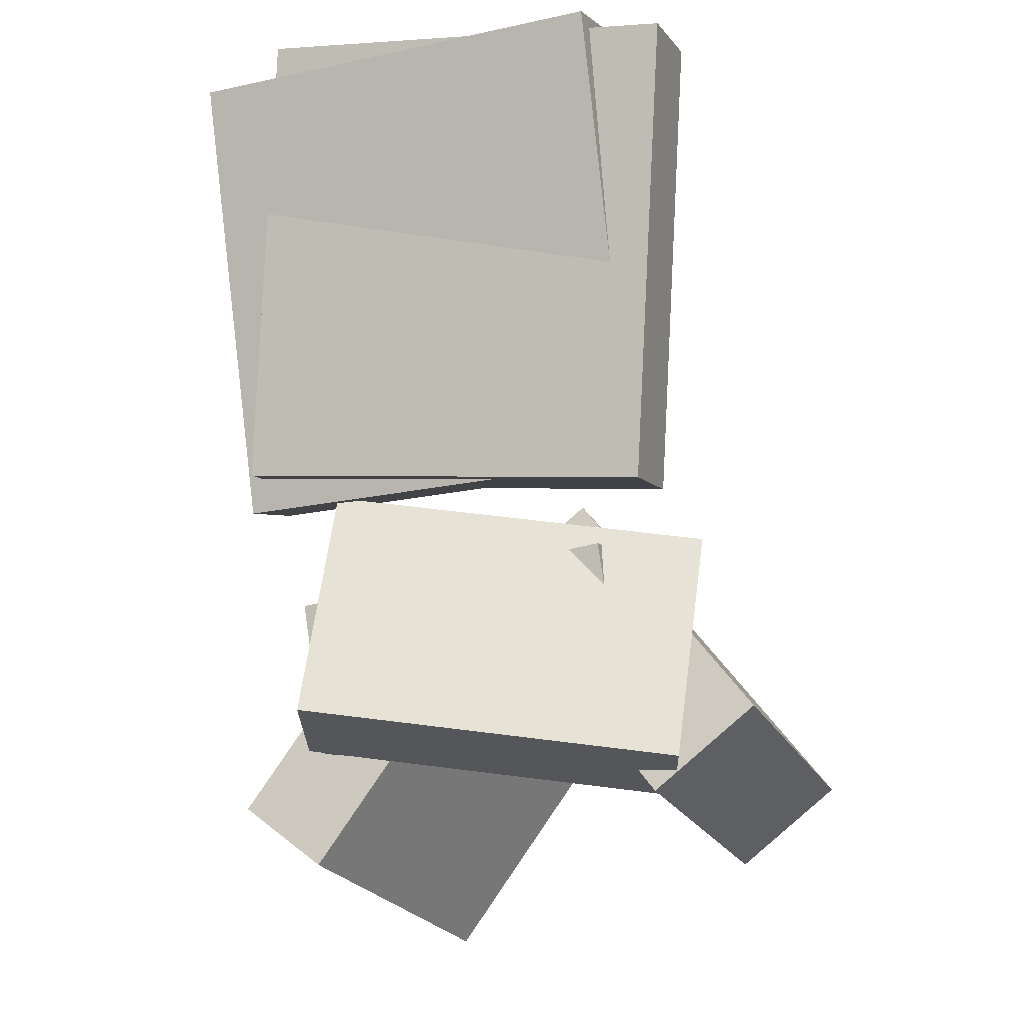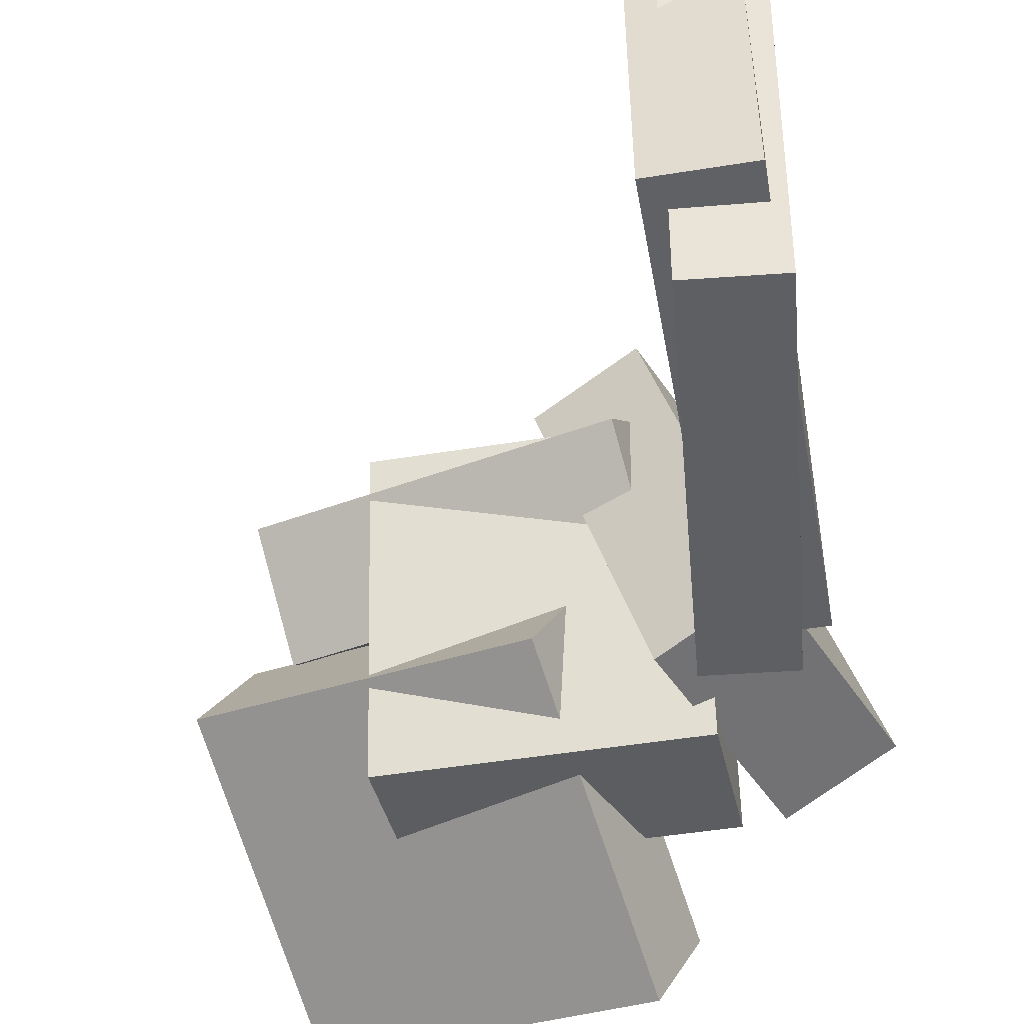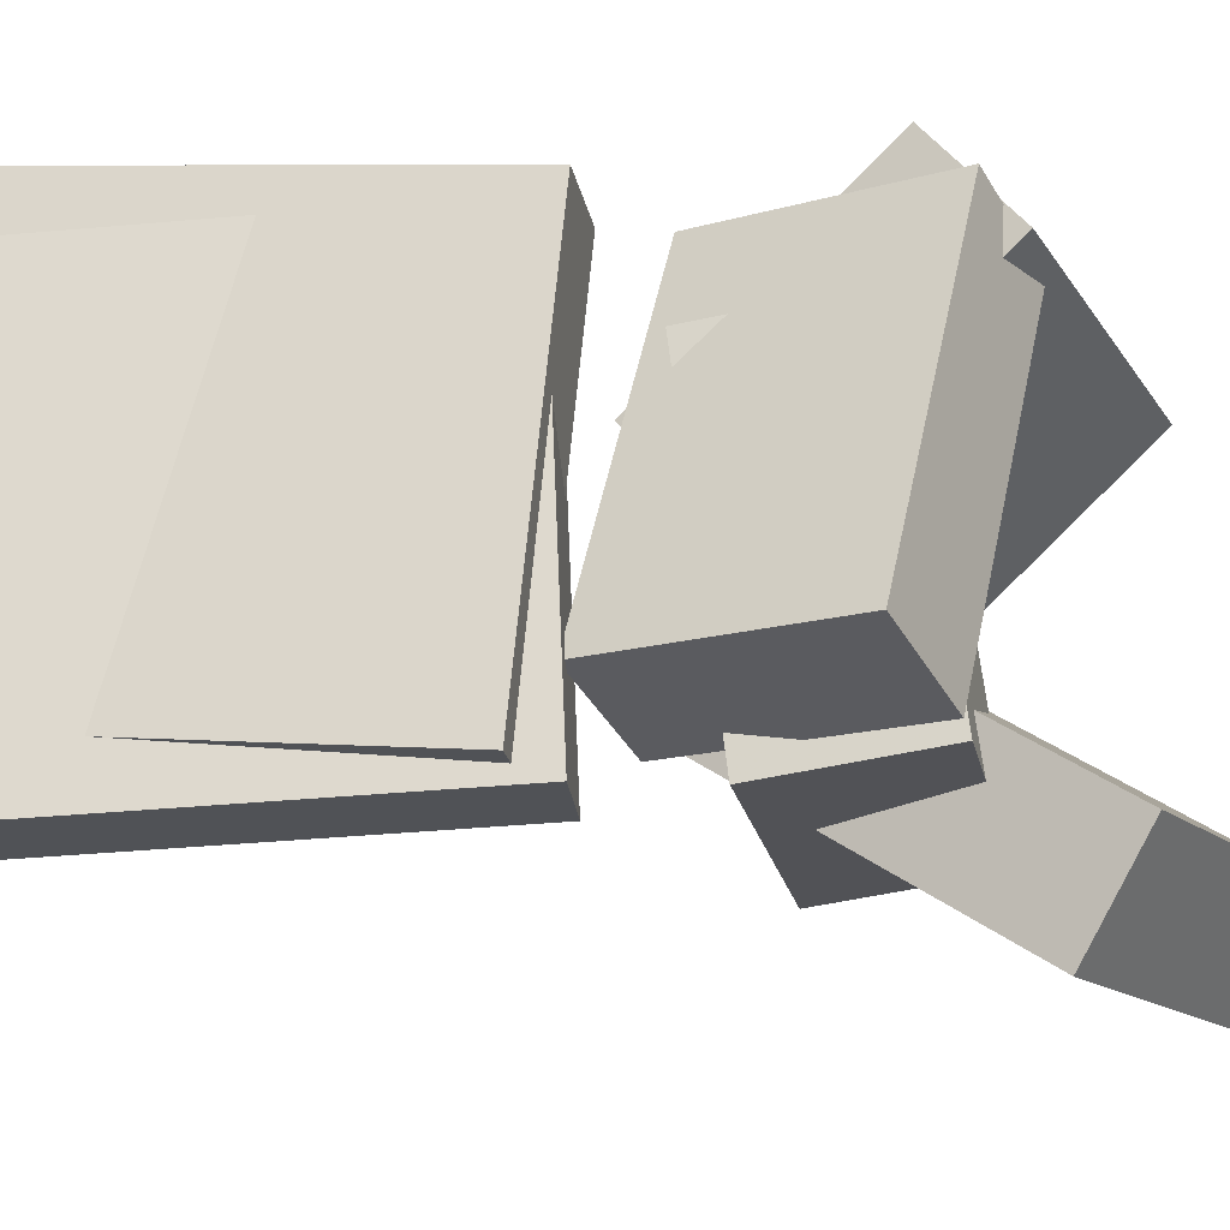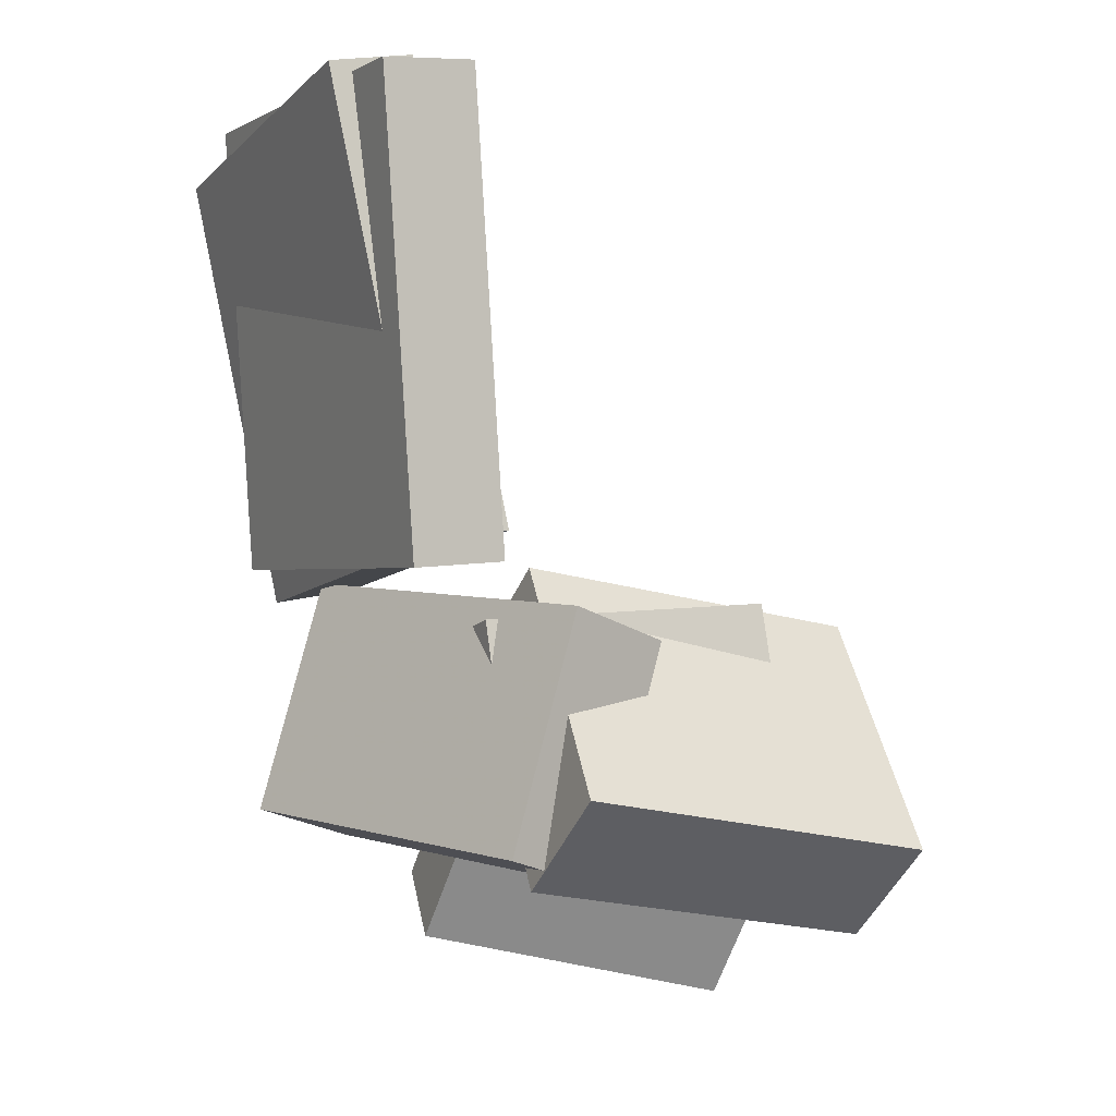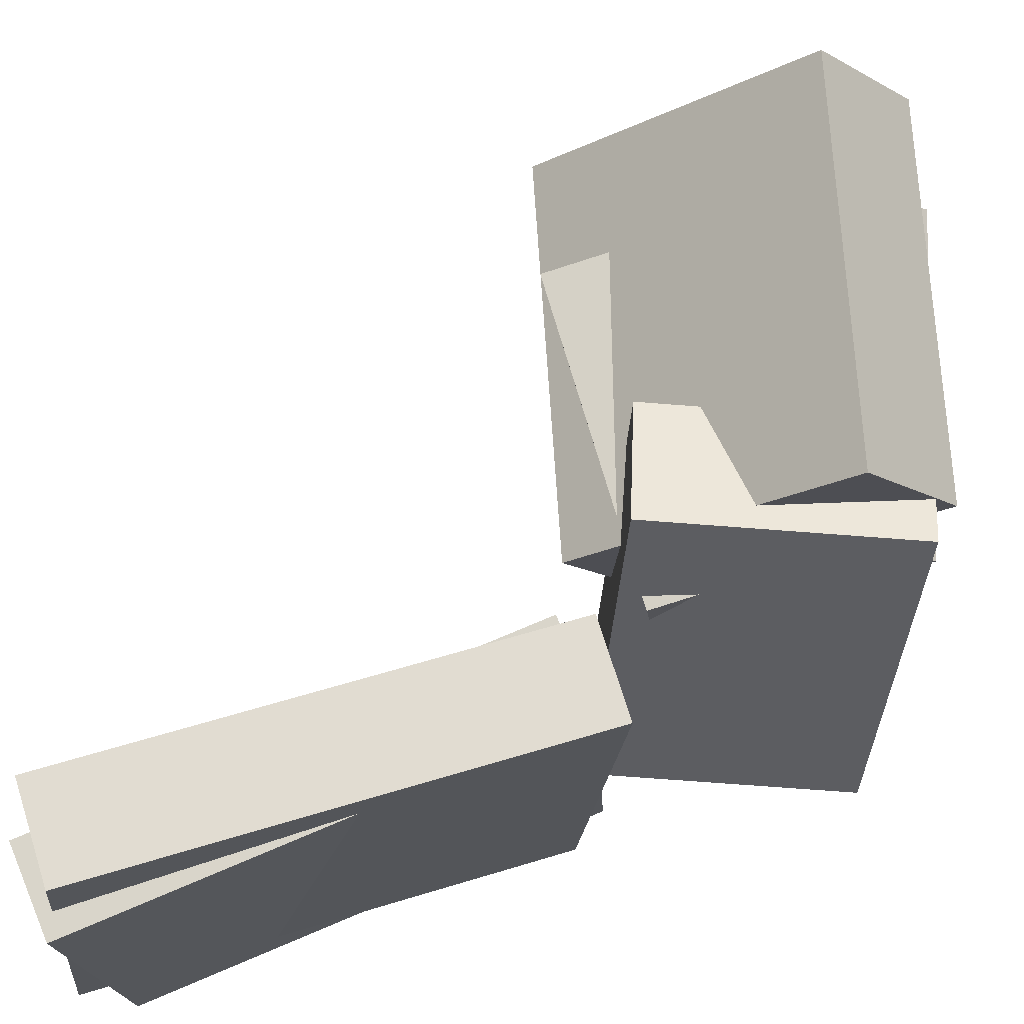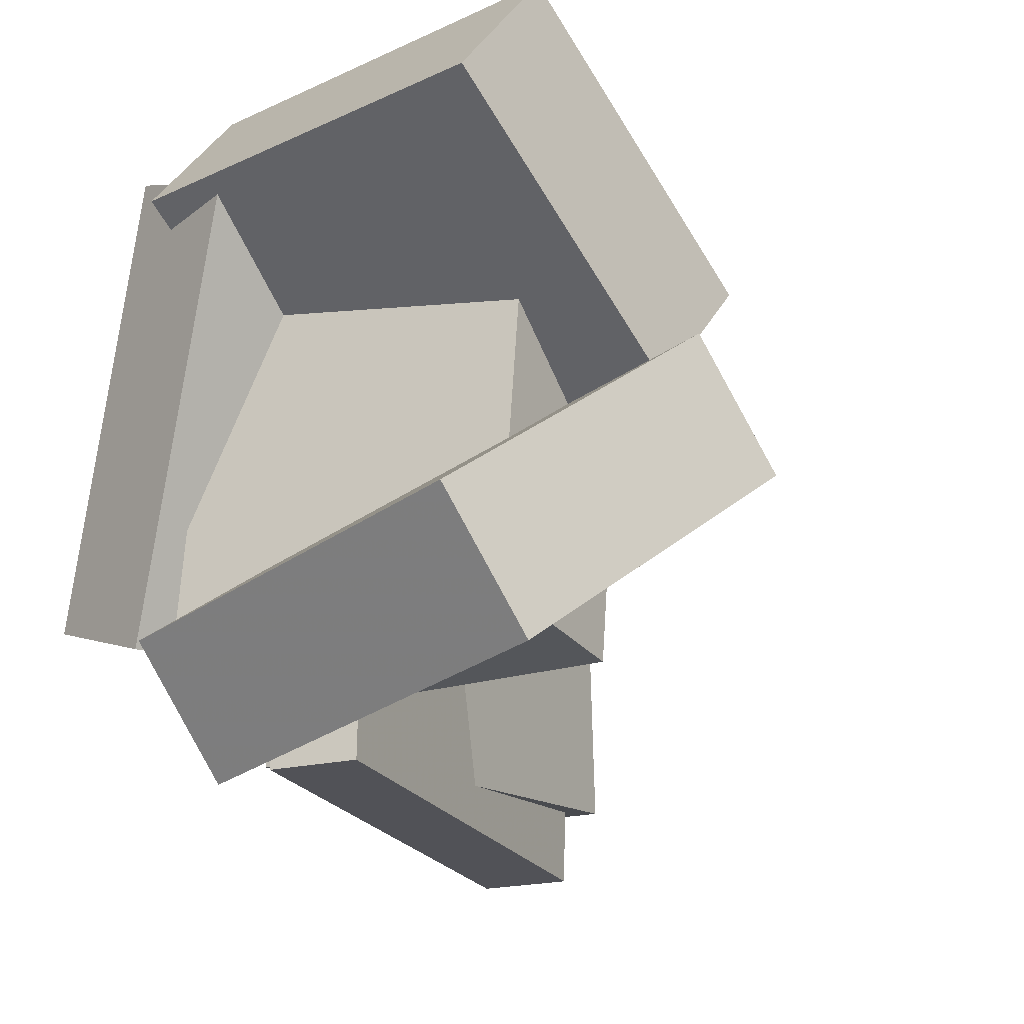
<metadata>
{"format":"obj","ext":"obj","renderer":"f3d","projection":"perspective","resolution":1024,"background":"white","views":[{"elev":-14.1,"azim":-69.1,"up":"+Y"},{"elev":-42.8,"azim":-163.4,"up":"+Z"},{"elev":-20.8,"azim":-73.2,"up":"+Z"},{"elev":-6.5,"azim":-25.6,"up":"+Y"},{"elev":72.8,"azim":-101.0,"up":"+Z"},{"elev":-19.4,"azim":35.9,"up":"+Z"}]}
</metadata>
<code>
v -0.118 -0.2207 -0.1369
v -0.2008 -0.2008 -0.1076
v -0.07162 -0.04113 -0.1276
v -0.1544 -0.02125 -0.09828
v -0.02782 -0.2585 0.143
v -0.1106 -0.2386 0.1723
v 0.0186 -0.07893 0.1523
v -0.06419 -0.05905 0.1816
f 1.0 7.0 5.0
f 1.0 3.0 7.0
f 1.0 4.0 3.0
f 1.0 2.0 4.0
f 3.0 8.0 7.0
f 3.0 4.0 8.0
f 5.0 7.0 8.0
f 5.0 8.0 6.0
f 1.0 5.0 6.0
f 1.0 6.0 2.0
f 2.0 6.0 8.0
f 2.0 8.0 4.0
v -0.2392 0.3126 -0.1821
v -0.2424 0.3257 0.1438
v -0.1745 0.3258 -0.182
v -0.1777 0.3389 0.1439
v -0.1688 -0.03132 -0.1675
v -0.172 -0.01822 0.1583
v -0.1042 -0.01809 -0.1674
v -0.1074 -0.004994 0.1584
f 9.0 15.0 13.0
f 9.0 11.0 15.0
f 9.0 12.0 11.0
f 9.0 10.0 12.0
f 11.0 16.0 15.0
f 11.0 12.0 16.0
f 13.0 15.0 16.0
f 13.0 16.0 14.0
f 9.0 13.0 14.0
f 9.0 14.0 10.0
f 10.0 14.0 16.0
f 10.0 16.0 12.0
v -0.08784 -0.2189 -0.1386
v -0.09079 -0.1874 0.1209
v -0.0991 -0.09583 -0.1537
v -0.1021 -0.06433 0.1058
v 0.1451 -0.1976 -0.1386
v 0.1421 -0.1661 0.121
v 0.1338 -0.07451 -0.1536
v 0.1309 -0.04301 0.1059
f 17.0 23.0 21.0
f 17.0 19.0 23.0
f 17.0 20.0 19.0
f 17.0 18.0 20.0
f 19.0 24.0 23.0
f 19.0 20.0 24.0
f 21.0 23.0 24.0
f 21.0 24.0 22.0
f 17.0 21.0 22.0
f 17.0 22.0 18.0
f 18.0 22.0 24.0
f 18.0 24.0 20.0
v -0.06219 -0.08484 -0.001297
v -0.08326 -0.261 0.1447
v -0.05354 -0.02103 0.07696
v -0.0746 -0.1972 0.2229
v 0.2106 -0.1192 -0.00343
v 0.1895 -0.2954 0.1425
v 0.2193 -0.05542 0.07483
v 0.1982 -0.2316 0.2208
f 25.0 31.0 29.0
f 25.0 27.0 31.0
f 25.0 28.0 27.0
f 25.0 26.0 28.0
f 27.0 32.0 31.0
f 27.0 28.0 32.0
f 29.0 31.0 32.0
f 29.0 32.0 30.0
f 25.0 29.0 30.0
f 25.0 30.0 26.0
f 26.0 30.0 32.0
f 26.0 32.0 28.0
v -0.03546 -0.3045 -0.1666
v -0.009932 -0.08792 -0.01642
v -0.01633 -0.2526 -0.2447
v 0.009194 -0.03605 -0.09443
v 0.2226 -0.3553 -0.1372
v 0.2481 -0.1388 0.01303
v 0.2417 -0.3034 -0.2152
v 0.2672 -0.0869 -0.06499
f 33.0 39.0 37.0
f 33.0 35.0 39.0
f 33.0 36.0 35.0
f 33.0 34.0 36.0
f 35.0 40.0 39.0
f 35.0 36.0 40.0
f 37.0 39.0 40.0
f 37.0 40.0 38.0
f 33.0 37.0 38.0
f 33.0 38.0 34.0
f 34.0 38.0 40.0
f 34.0 40.0 36.0
v -0.233 0.3444 -0.1235
v -0.2226 0.3147 0.1994
v -0.1628 0.3525 -0.1251
v -0.1524 0.3228 0.1979
v -0.1937 -0.006423 -0.1571
v -0.1832 -0.03611 0.1659
v -0.1235 0.001593 -0.1586
v -0.1131 -0.02809 0.1644
f 41.0 47.0 45.0
f 41.0 43.0 47.0
f 41.0 44.0 43.0
f 41.0 42.0 44.0
f 43.0 48.0 47.0
f 43.0 44.0 48.0
f 45.0 47.0 48.0
f 45.0 48.0 46.0
f 41.0 45.0 46.0
f 41.0 46.0 42.0
f 42.0 46.0 48.0
f 42.0 48.0 44.0

</code>
